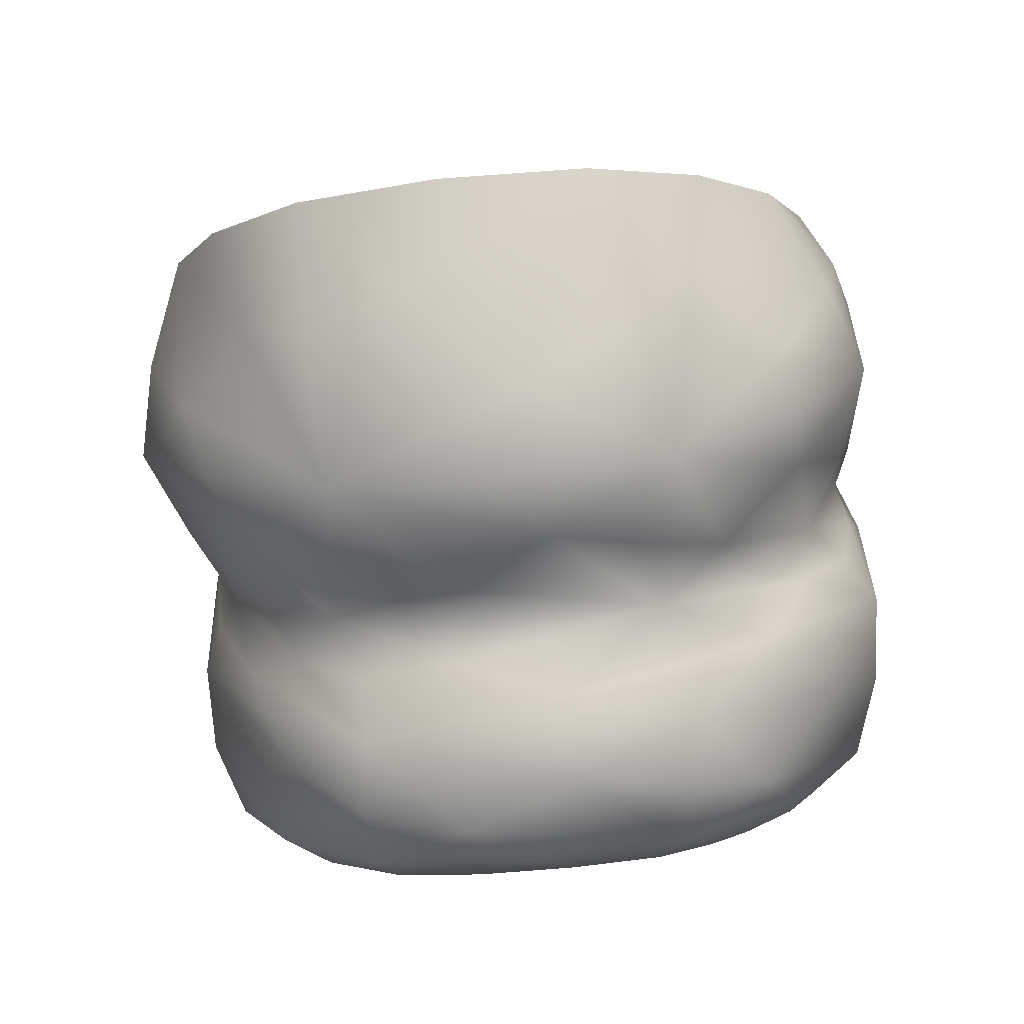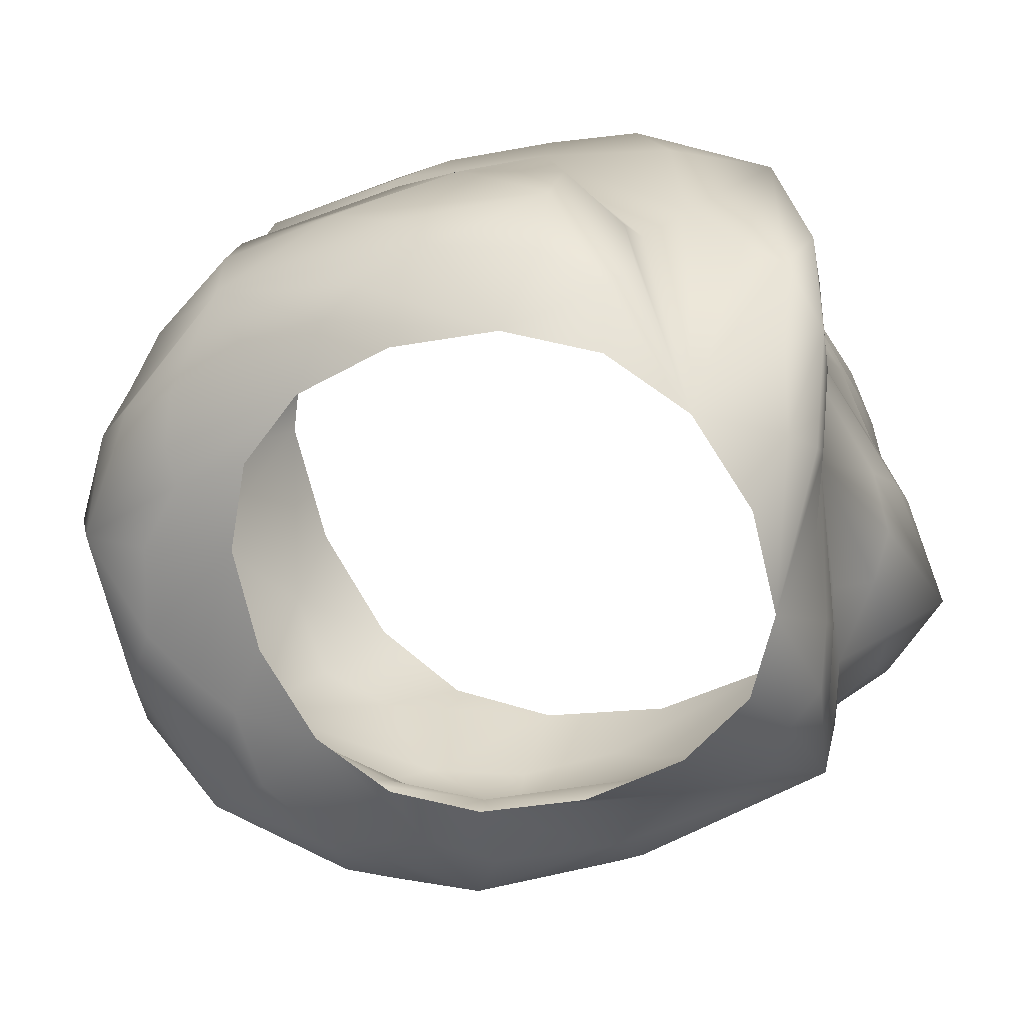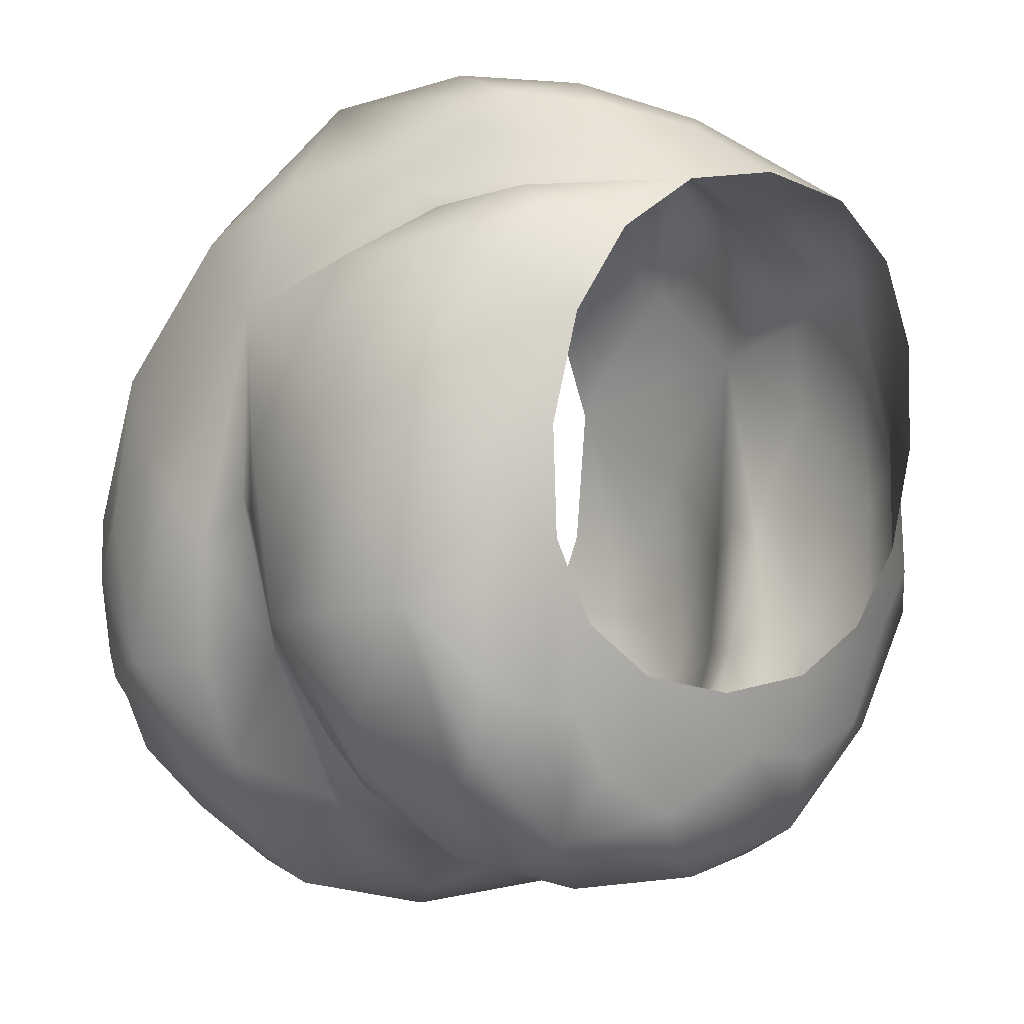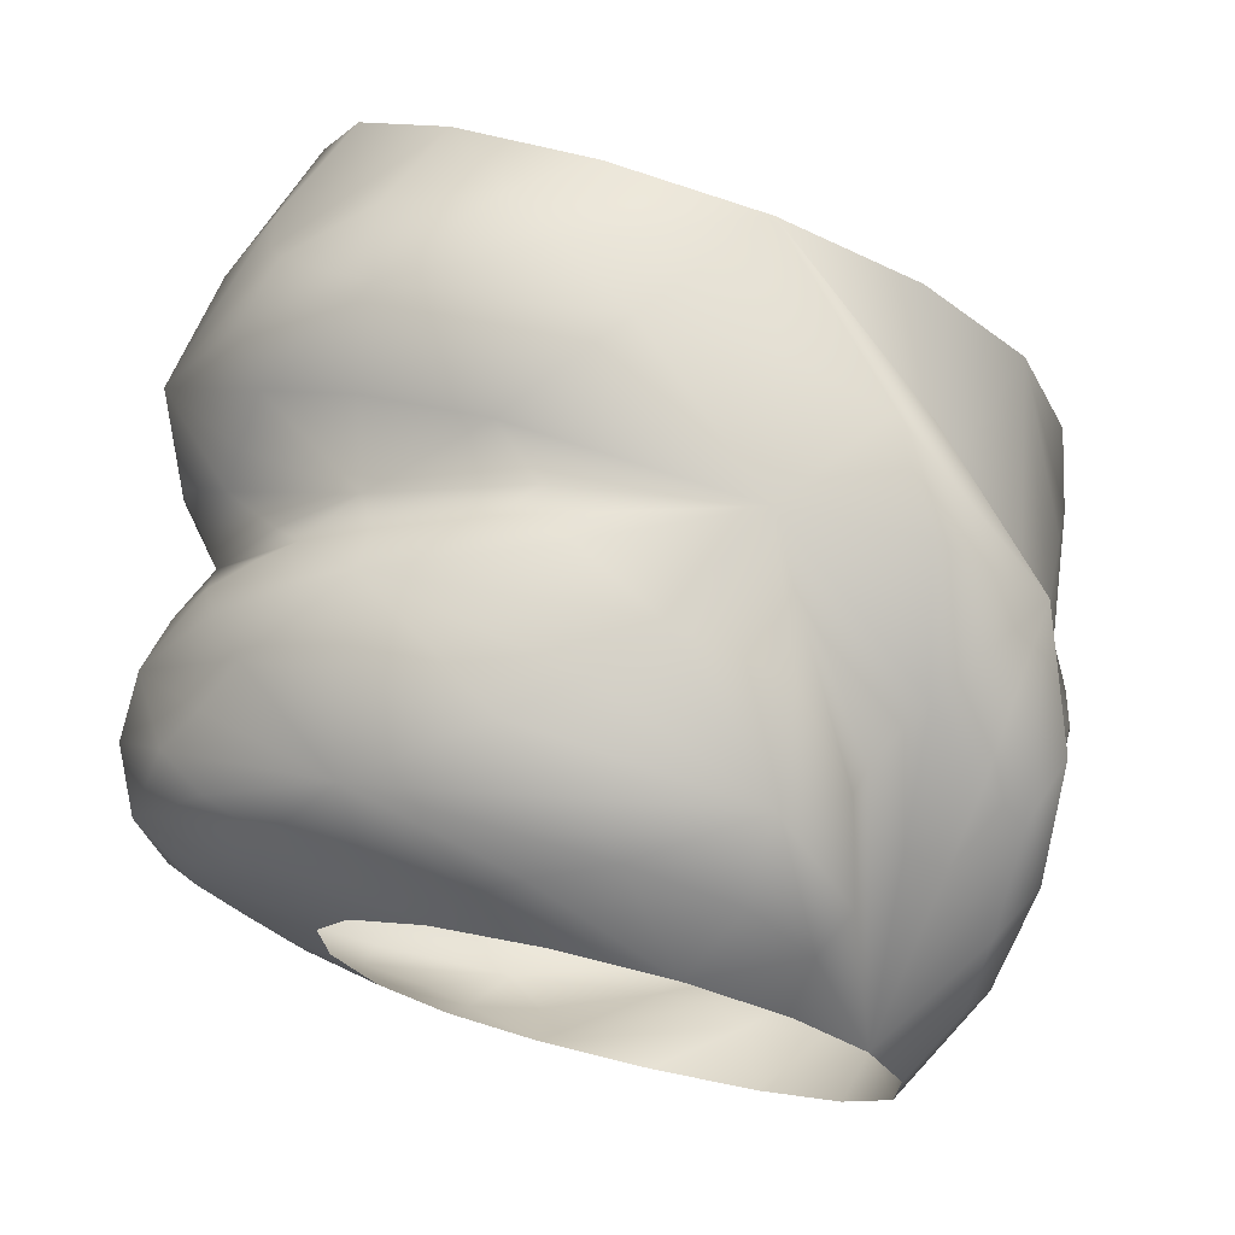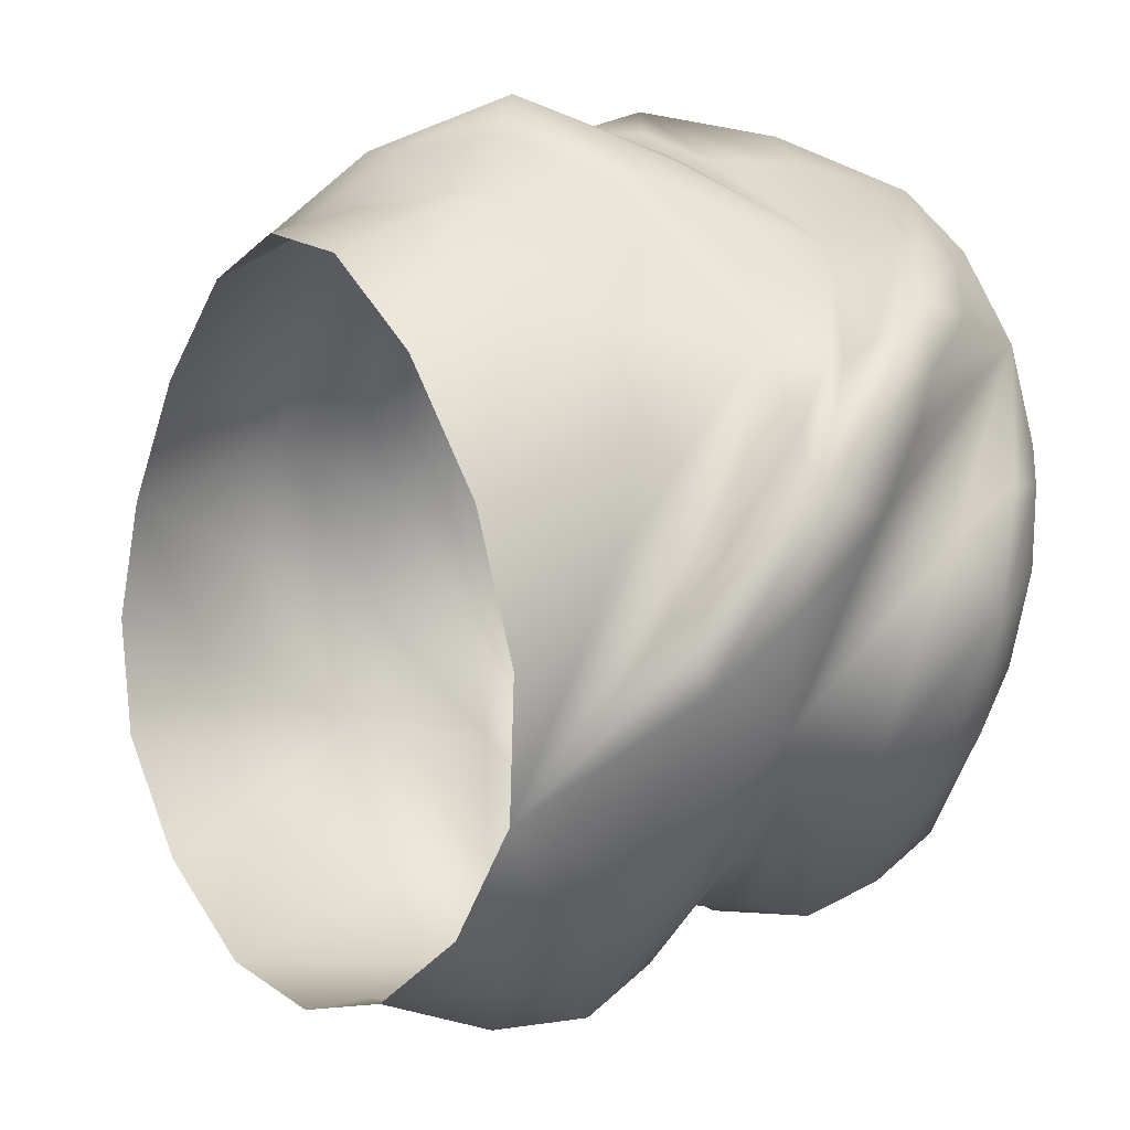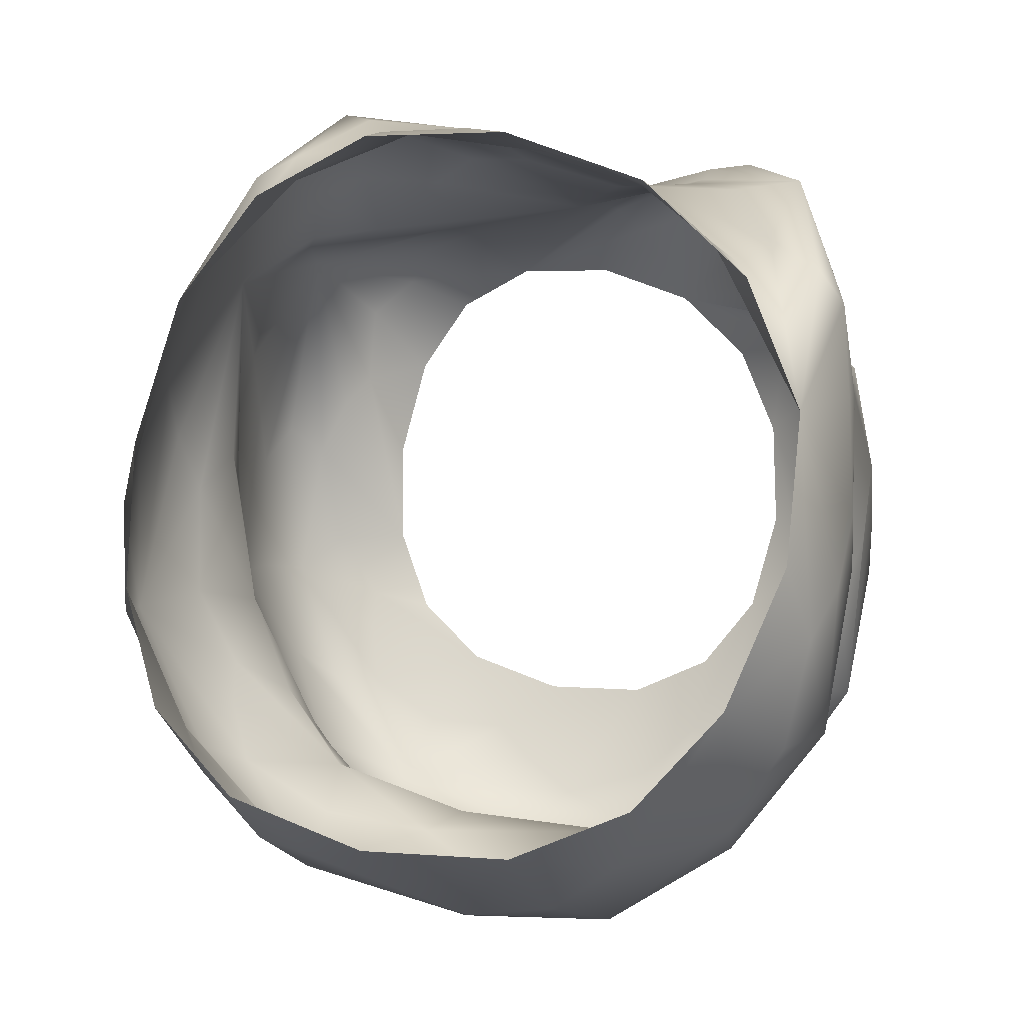
<metadata>
{"format":"obj","ext":"obj","renderer":"f3d","projection":"perspective","resolution":1024,"background":"white","views":[{"elev":18.7,"azim":176.2,"up":"+Y"},{"elev":-73.9,"azim":-75.3,"up":"+Y"},{"elev":-17.3,"azim":-45.3,"up":"+Z"},{"elev":-11.9,"azim":-88.3,"up":"+Y"},{"elev":49.5,"azim":-124.3,"up":"+Z"},{"elev":7.6,"azim":-172.6,"up":"+Z"}]}
</metadata>
<code>
o Mesh.103_DrawCall_144
v -0.1298 -0.5735 0.5946
v 0.7302 0.851 -0.5794
v 0.4091 0.9611 -0.7511
v 0.1437 0.7939 -0.9007
v -0.2141 0.9817 -0.7247
v -0.4412 0.8189 -0.6826
v -0.6134 0.8856 -0.2434
v -0.6982 0.6189 -0.009553
v -0.6716 0.4403 0.4537
v -0.5453 -0.05607 0.5134
v -0.4175 -0.2626 0.6891
v -0.0465 -0.4824 0.6611
v -0.3342 -0.1715 0.7556
v -0.2882 -0.1137 0.7195
v -0.4979 0.2914 0.5933
v 0.8653 0.6365 -0.4816
v -0.4652 0.5522 -0.7102
v -0.6611 0.4401 -0.262
v 0.7572 0.2844 0.6763
v 0.621 0.2985 0.7843
v 0.5653 0.4564 0.7538
v 0.1862 0.4696 0.8488
v -0.02718 0.2279 0.7882
v -0.3763 0.4464 0.5861
v 0.2645 0.03836 0.8549
v 0.125 -0.1484 0.779
v 0.9528 0.6688 -0.002725
v 0.9109 0.4143 0.245
v 0.8824 0.2422 -0.0185
v 0.8305 0.06623 -0.0114
v 0.8225 -0.09272 0.2819
v 0.8389 -0.2869 -0.007803
v 0.7216 -0.4651 0.000244
v 0.6059 -0.5461 0.1895
v 0.4959 -0.5981 0.4516
v 0.3196 -0.4956 0.5841
v 0.413 -0.3444 0.5906
v 0.362 -0.1897 0.7225
v 0.6377 -0.01704 0.6904
v 0.6887 -0.1717 0.5585
v -0.3905 0.1911 -0.8118
v -0.745 -0.1155 -0.2443
v -0.5645 0.02306 -0.7206
v -0.3916 -0.1098 -0.8891
v 0.03071 -0.03683 -1.013
v 0.04379 0.128 -0.9413
v 0.2928 0.1566 -0.8316
v 0.2678 -0.1745 -0.9747
v 0.03315 -0.3087 -0.8849
v -0.2937 -0.3473 -0.7141
v -0.4813 -0.286 -0.6801
v -0.5758 -0.3986 -0.3004
v -0.6666 -0.361 -0.03321
v -0.5162 -0.5081 0.3026
v -0.5822 -0.2283 0.371
v -0.7446 0.05485 0.04087
v -0.6763 0.2576 -0.2493
v -0.5027 0.2554 -0.6257
v -0.2945 0.4017 -0.7944
v 0.08739 0.4806 -0.9427
v 0.3136 0.333 -0.8324
v 0.7363 0.4001 -0.6568
v 0.7954 0.2603 -0.4414
v 0.621 0.09809 -0.6497
v 0.7434 0.02247 -0.5055
v 0.6518 -0.1185 -0.7203
v 0.7553 -0.2689 -0.5159
v 0.5659 -0.4134 -0.6155
v 0.5829 -0.501 -0.3918
v 0.2277 -0.3973 -0.7301
v -0.6208 0.2485 -0.4786
v 0.8173 0.5129 -0.5967
v 0.1509 -0.3557 -0.8043
v 0.08864 -0.4392 -0.627
v 0.4099 -0.3998 -0.7175
v -0.3189 -0.4162 -0.545
v 0.9527 0.6715 -0.2478
v 0.1409 -0.2515 -0.962
v 0.7817 0.7277 -0.5488
v 0.1491 -0.1053 -0.9939
v 0.312 1.177 -0.6577
v 0.7936 1.012 -0.4002
v 0.7844 0.333 -0.5326
v 0.1743 0.6079 -0.9585
v 0.2803 0.8772 -0.8253
v -0.4627 0.7468 0.524
v -0.6142 -0.4332 0.1834
v -0.1667 -0.3172 -0.8293
v 0.4486 -0.5257 -0.4266
v 0.499 0.1099 -0.7846
v -0.3733 -0.318 -0.7177
v 0.4916 -0.1517 -0.8917
v 0.2664 -0.1571 0.782
v 0.6004 0.8676 -0.7181
v -0.5318 -0.1633 0.4049
v -0.6871 0.5448 0.2501
v -0.4065 0.0559 0.7071
v 0.4219 -0.6762 0.2123
v -0.6444 0.2191 0.5159
v -0.4304 -0.5529 0.07388
v 0.4498 -0.5483 0.5362
v -0.5602 0.8832 -0.4802
v -0.4685 -0.1947 0.6128
v -0.6149 0.4401 0.5291
v -0.09794 -0.201 0.713
v 0.8386 -0.2623 -0.2837
v -0.4399 0.6839 -0.7576
v 0.6602 -0.4887 0.1282
v -0.06064 0.9072 -0.8474
v 0.3144 -0.3 0.6243
v -0.4329 0.3529 0.5386
v -0.6511 0.3204 -0.1781
v -0.3157 0.8802 -0.7175
v 0.7921 -0.3927 0.06455
v -0.3209 -0.118 0.7308
v 0.5914 -0.2905 0.5695
v 0.6782 -0.4985 -0.2447
v -0.2526 1.159 -0.5606
v 0.5907 -0.5515 0.3687
v 0.3661 -0.3986 0.6014
v 0.458 -0.5491 -0.3274
v -0.5962 0.5052 -0.5125
v 0.8971 0.7601 0.1511
v -0.1868 -0.3422 0.7197
v -0.291 -0.4561 0.6366
v 0.8317 -0.1972 0.1432
v -0.4324 -0.1403 0.7672
v -0.3598 0.4685 -0.7625
v -0.562 0.9603 -0.07267
v 0.1188 -0.5243 0.6024
v -0.02395 -0.6964 0.4824
v -0.7 0.5218 -0.1412
v 0.3656 -0.7134 0.3834
v -0.07275 -0.529 0.649
v -0.6704 0.7673 -0.1433
v 0.8158 0.03913 -0.2745
v 0.08246 0.6178 0.8378
v 0.5276 -0.09718 0.7343
v 0.5486 0.3617 -0.7872
v 0.8807 0.2746 -0.2656
v 0.3954 0.4173 0.8414
v 0.07029 0.3839 0.8227
v 0.5306 -0.6354 -0.009711
v 0.2001 0.4068 -0.8876
v -0.3247 -0.4336 -0.4637
v -0.0382 -0.6779 0.4191
v -0.2025 -0.06419 -1.001
v -0.6238 -0.3816 -0.2027
v 0.1025 0.04756 -0.9852
v 0.7054 -0.1856 -0.6154
v 0.6715 0.05741 -0.5956
v 0.5851 -0.4603 -0.4794
v 0.915 0.3184 0.1157
v -0.5645 -0.3332 -0.4921
v 0.1068 0.07118 0.8061
v 0.7113 -0.03452 -0.6126
v 0.9485 0.5488 0.1076
v 0.1684 0.1423 -0.8864
v 0.6846 0.1633 -0.5262
v 0.1973 -0.04199 0.832
v -0.4606 -0.2062 -0.7964
v 0.2359 0.2399 -0.8058
v -0.2197 0.2962 0.717
v 0.6696 -0.3618 -0.5974
v 0.1036 -0.4315 -0.6582
v 0.8239 0.1372 0.05627
v 0.841 0.01568 0.132
v 0.7675 -0.1252 0.4938
v -0.1371 0.4489 -0.9068
v -0.7212 -0.253 -0.116
v 0.6115 0.3884 0.7268
v -0.4008 -0.604 0.2652
v 0.8341 0.3638 0.4917
v 0.7119 0.3263 0.7357
v -0.6994 -0.03069 -0.5189
v -0.4807 0.1257 -0.7825
v 0.659 -0.08412 0.5841
v -0.7496 -0.047 -0.09314
v -0.1891 0.1759 -0.9104
v -0.472 -0.05164 -0.8062
v 0.7002 0.1237 0.7242
v -0.6997 -0.04949 0.2703
v -0.4648 0.2301 -0.7054
v 0.4706 0.1516 0.8733
v 0.6512 0.5981 0.6954
v -0.5301 -0.4283 0.3737
v -0.7269 0.1983 -0.1158
v -0.5007 -0.4883 -0.1687
v -0.3859 0.3085 -0.6876
v 0.9598 10.22 0.237
v 0.1989 -0.7186 0.4771
v -0.2731 -0.3557 0.7291
v -0.2436 -0.6554 0.4087
v 0.8868 0.8903 -0.1604
v 0.6059 1.112 -0.5665
v 0.5555 0.5673 -0.8655
v -0.002653 1.196 -0.6603
v -0.1622 0.6462 -0.9443
v -0.4388 1.076 -0.3633
v -0.6459 0.6997 -0.4833
v -0.5831 0.841 0.2451
v -0.6996 0.2655 0.2313
v -0.5624 0.1258 0.7282
v 0.01213 -0.3481 0.6589
v -0.1744 -0.03865 0.7145
v 0.978 0.4658 -0.2753
v -0.5311 0.3368 -0.5106
v 0.8201 0.6524 0.4609
v 0.5442 0.07485 0.8867
v 0.7979 0.1212 0.4751
v 0.3578 0.2356 0.8383
v 0.4016 0.5892 0.8294
v -0.2308 0.6738 0.7321
v 0.7776 0.1237 -0.3086
v 0.8525 -0.07141 -0.2714
v 0.7118 -0.3698 0.5077
v 0.7722 -0.4193 -0.3141
v 0.5232 -0.5784 -0.2416
v 0.4762 -0.6845 0.2162
v 0.5186 -0.2174 0.6031
v -0.23 0.06928 -0.9631
v -0.6961 0.1565 -0.5002
v -0.1541 0.2825 -0.8333
v -0.6614 -0.2146 -0.5281
v -0.699 -0.274 0.2325
v -0.1999 -0.21 -0.9719
v 0.4831 0.003596 -0.8889
v 0.5466 0.2174 -0.7021
v 0.4688 -0.2996 -0.8546
v -0.1391 -0.4154 -0.626
v -0.4423 -0.4407 -0.3904
v -0.4888 -0.5468 0.06748
v 0.3045 -0.4788 -0.5574
v -0.437 -0.4841 -0.2067
v -0.2993 -0.6231 0.3064
v 0.498 -0.62 -0.05233
v 0.2399 -0.701 0.3938
v -0.1317 -0.4124 -0.6349
v 0.3204 -0.4806 -0.5502
v 1.139 6.71 0.6793
f 1 131 191 134
f 1 134 192 125
f 1 125 193 131
f 2 79 196 94
f 2 94 195 82
f 2 82 194 79
f 3 94 196 85
f 3 85 197 81
f 3 81 195 94
f 4 84 198 109
f 4 109 197 85
f 4 85 196 84
f 5 109 198 113
f 5 113 199 118
f 5 118 197 109
f 6 107 200 102
f 6 102 199 113
f 6 113 198 107
f 7 102 200 135
f 7 135 201 129
f 7 129 199 102
f 8 132 202 96
f 8 96 201 135
f 8 135 200 132
f 9 96 202 99
f 9 99 203 104
f 9 104 201 96
f 10 95 193 103
f 10 103 203 99
f 10 99 202 95
f 11 103 193 125
f 11 125 192 127
f 11 127 203 103
f 12 130 204 124
f 12 124 192 134
f 12 134 191 130
f 13 124 204 115
f 13 115 203 127
f 13 127 192 124
f 14 105 205 97
f 14 97 203 115
f 14 115 204 105
f 15 97 205 111
f 15 111 201 104
f 15 104 203 97
f 16 72 196 79
f 16 79 194 77
f 16 77 206 72
f 17 128 207 122
f 17 122 200 107
f 17 107 198 128
f 18 112 202 132
f 18 132 200 122
f 18 122 207 112
f 19 173 208 174
f 19 174 209 181
f 19 181 210 173
f 20 174 208 171
f 20 171 211 184
f 20 184 209 174
f 21 185 212 141
f 21 141 211 171
f 21 171 208 185
f 22 141 212 137
f 22 137 213 142
f 22 142 211 141
f 23 142 213 163
f 23 163 205 155
f 23 155 211 142
f 24 86 201 111
f 24 111 205 163
f 24 163 213 86
f 25 155 205 160
f 25 160 209 184
f 25 184 211 155
f 26 105 204 93
f 26 93 209 160
f 26 160 205 105
f 27 123 208 157
f 27 157 206 77
f 27 77 194 123
f 28 173 210 153
f 28 153 206 157
f 28 157 208 173
f 29 153 210 166
f 29 166 214 140
f 29 140 206 153
f 30 166 210 167
f 30 167 215 136
f 30 136 214 166
f 31 168 216 126
f 31 126 215 167
f 31 167 210 168
f 32 126 216 114
f 32 114 217 106
f 32 106 215 126
f 33 114 216 108
f 33 108 218 117
f 33 117 217 114
f 34 108 216 119
f 34 119 219 143
f 34 143 218 108
f 35 119 216 101
f 35 101 191 133
f 35 133 219 119
f 36 101 216 120
f 36 120 204 130
f 36 130 191 101
f 37 116 220 110
f 37 110 204 120
f 37 120 216 116
f 38 110 220 138
f 38 138 209 93
f 38 93 204 110
f 39 177 210 181
f 39 181 209 138
f 39 138 220 177
f 40 116 216 168
f 40 168 210 177
f 40 177 220 116
f 41 179 221 176
f 41 176 222 183
f 41 183 223 179
f 42 178 222 175
f 42 175 224 170
f 42 170 225 178
f 43 176 221 180
f 43 180 224 175
f 43 175 222 176
f 44 180 221 147
f 44 147 226 161
f 44 161 224 180
f 45 147 221 149
f 45 149 227 80
f 45 80 226 147
f 46 179 223 158
f 46 158 227 149
f 46 149 221 179
f 47 158 223 162
f 47 162 228 90
f 47 90 227 158
f 48 92 229 78
f 48 78 226 80
f 48 80 227 92
f 49 73 230 88
f 49 88 226 78
f 49 78 229 73
f 50 76 231 91
f 50 91 226 88
f 50 88 230 76
f 51 91 231 154
f 51 154 224 161
f 51 161 226 91
f 52 188 232 148
f 52 148 224 154
f 52 154 231 188
f 53 148 232 87
f 53 87 225 170
f 53 170 224 148
f 54 172 193 186
f 54 186 225 87
f 54 87 232 172
f 55 95 202 182
f 55 182 225 186
f 55 186 193 95
f 56 182 202 187
f 56 187 222 178
f 56 178 225 182
f 57 112 207 71
f 57 71 222 187
f 57 187 202 112
f 58 71 207 189
f 58 189 223 183
f 58 183 222 71
f 59 128 198 169
f 59 169 223 189
f 59 189 207 128
f 60 84 196 144
f 60 144 223 169
f 60 169 198 84
f 61 144 196 139
f 61 139 228 162
f 61 162 223 144
f 62 72 206 83
f 62 83 228 139
f 62 139 196 72
f 63 140 214 159
f 63 159 228 83
f 63 83 206 140
f 64 159 214 151
f 64 151 227 90
f 64 90 228 159
f 65 136 215 156
f 65 156 227 151
f 65 151 214 136
f 66 156 215 150
f 66 150 229 92
f 66 92 227 156
f 67 106 217 164
f 67 164 229 150
f 67 150 215 106
f 68 164 217 152
f 68 152 233 75
f 68 75 229 164
f 69 117 218 89
f 69 89 233 152
f 69 152 217 117
f 70 74 230 73
f 70 73 229 75
f 70 75 233 74
l 236 98
l 98 237
l 234 100
l 100 235
l 236 121
l 121 239
l 234 145
l 145 238
l 235 146
l 146 237
l 238 165
l 165 239

</code>
